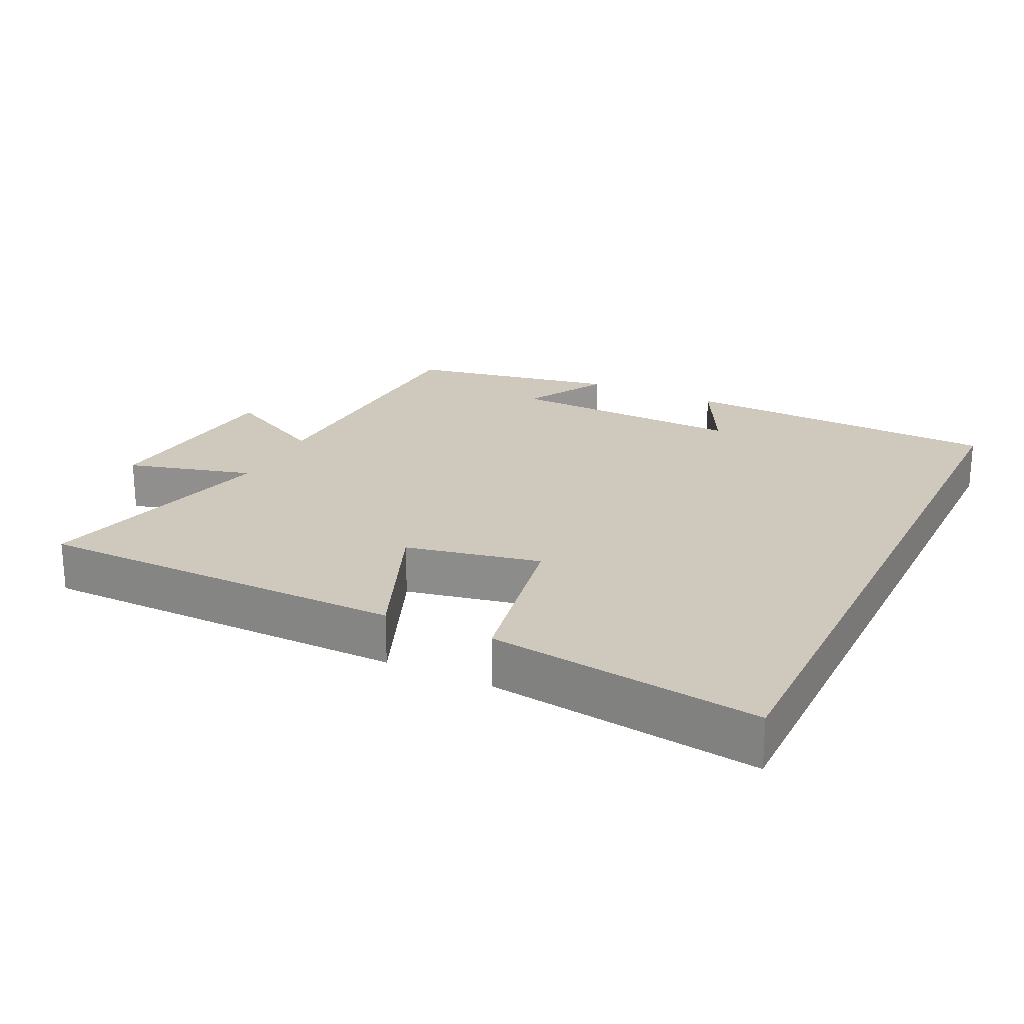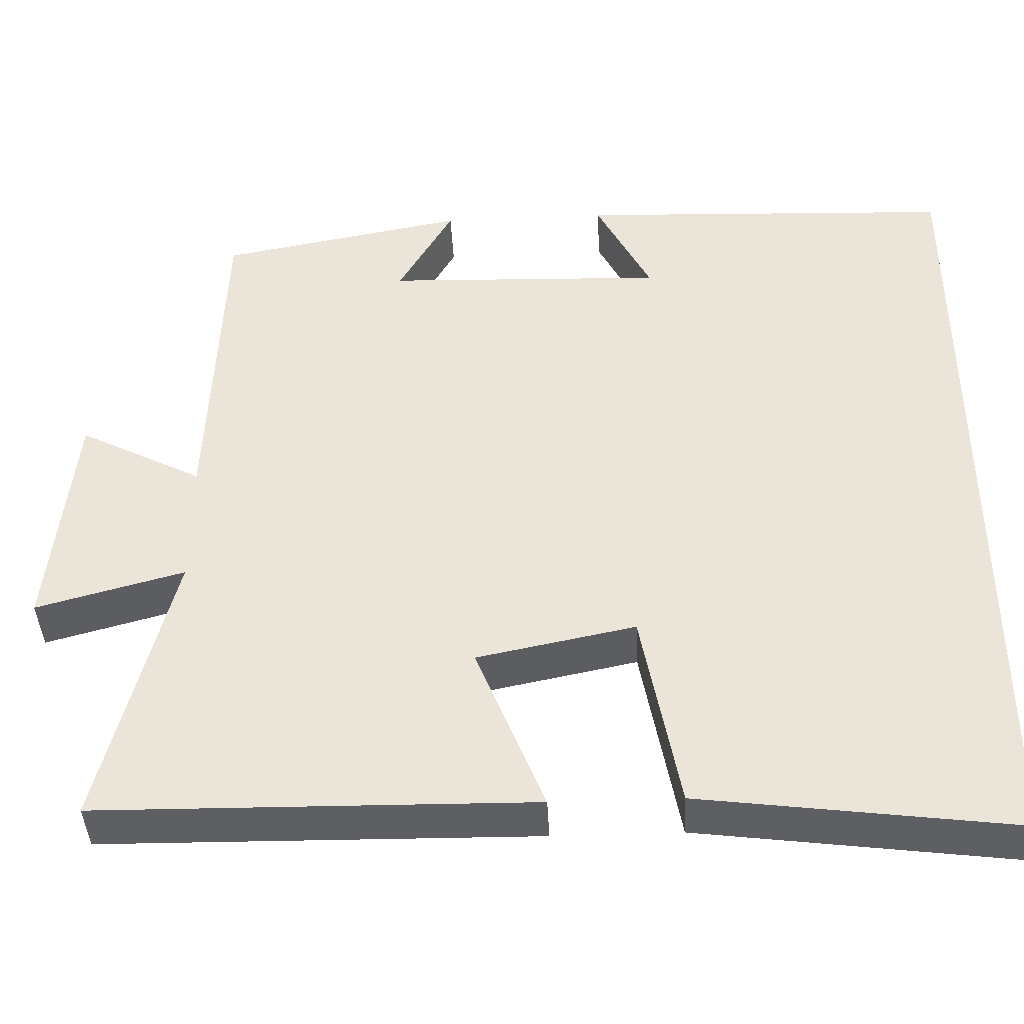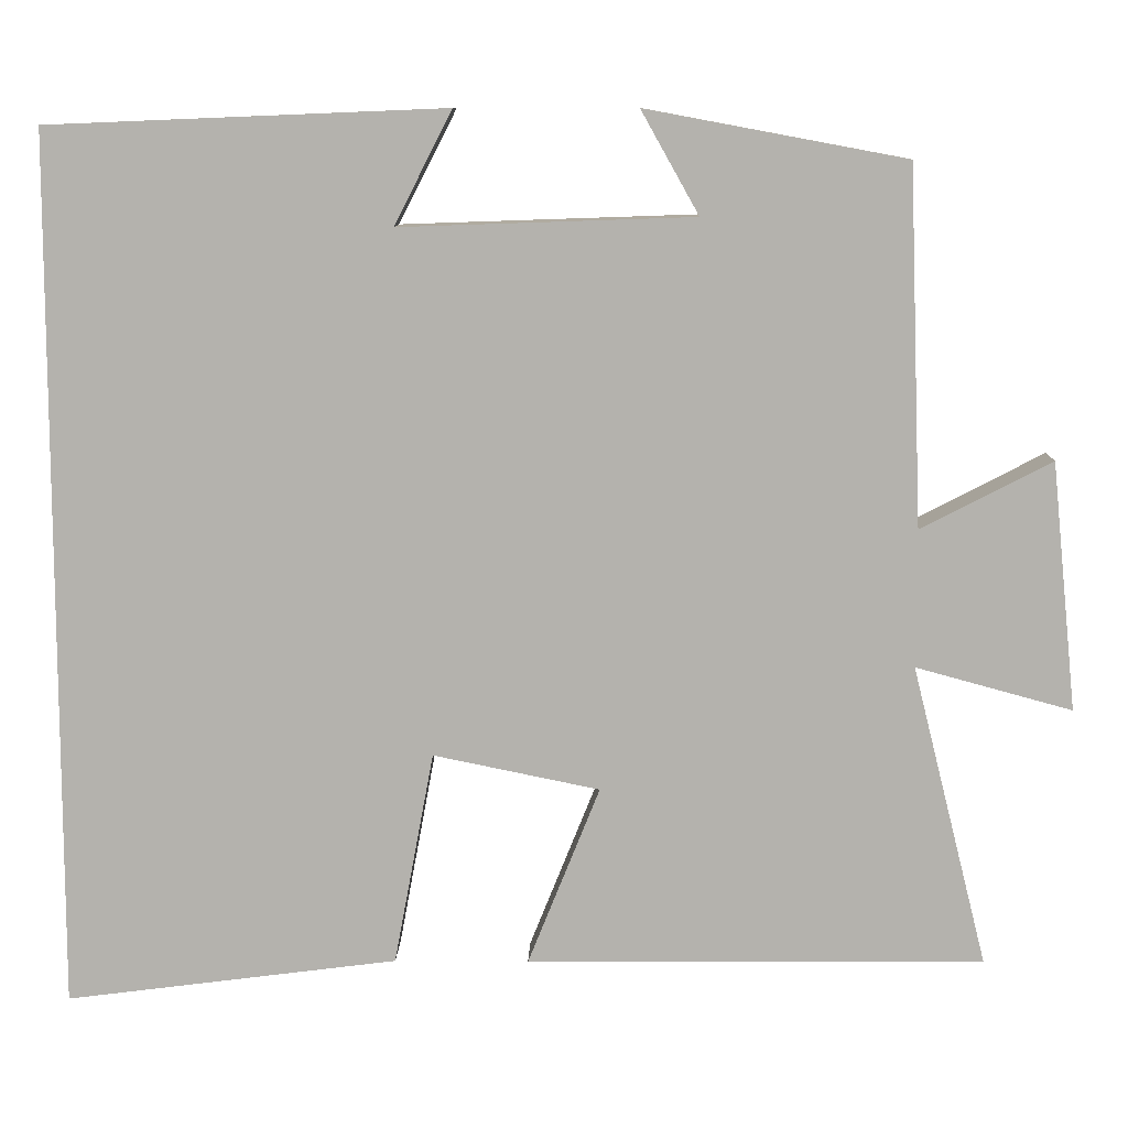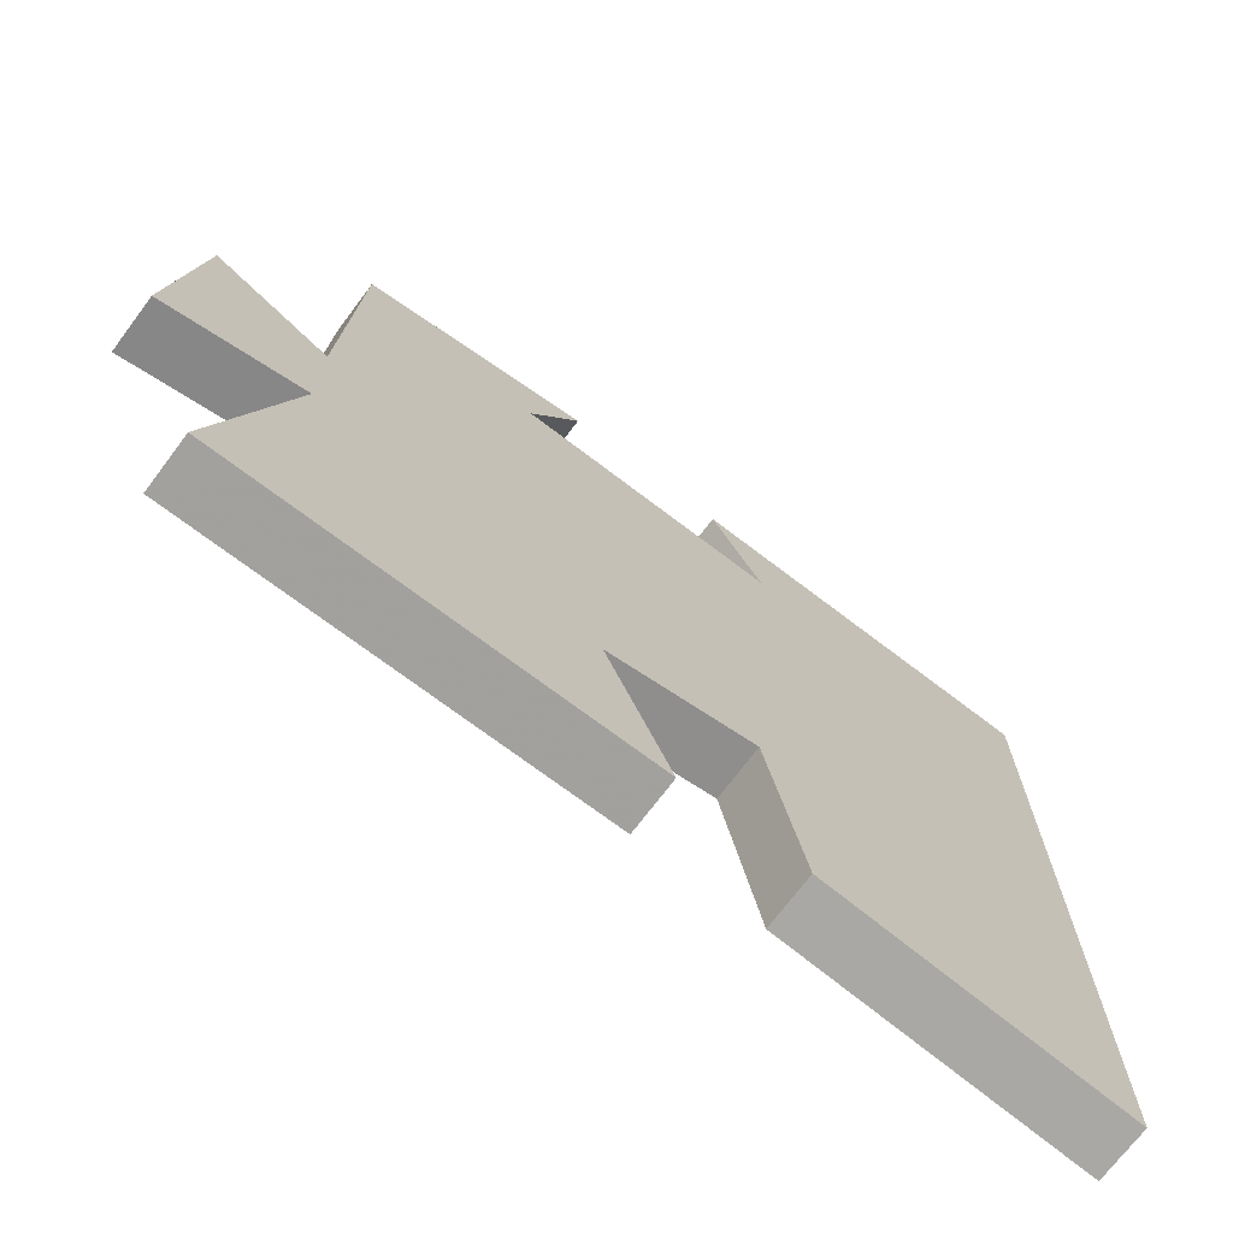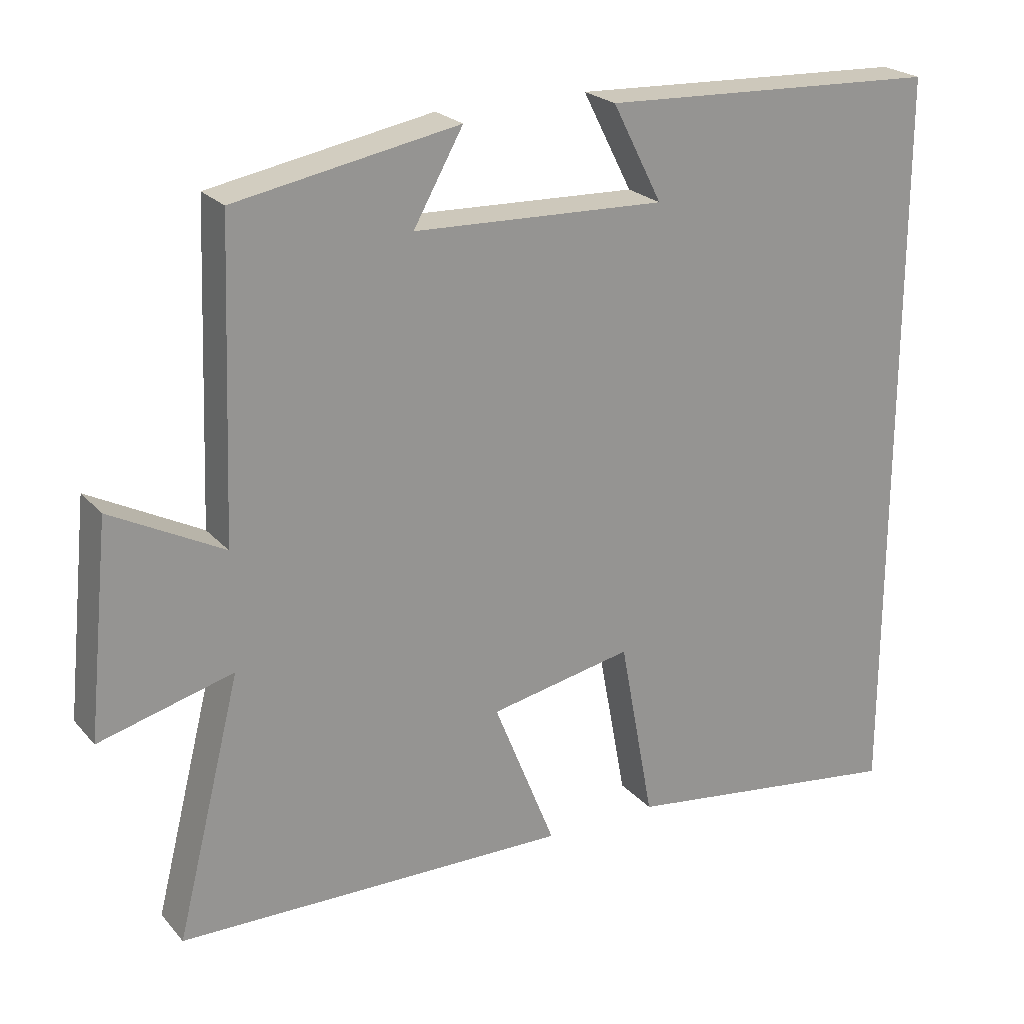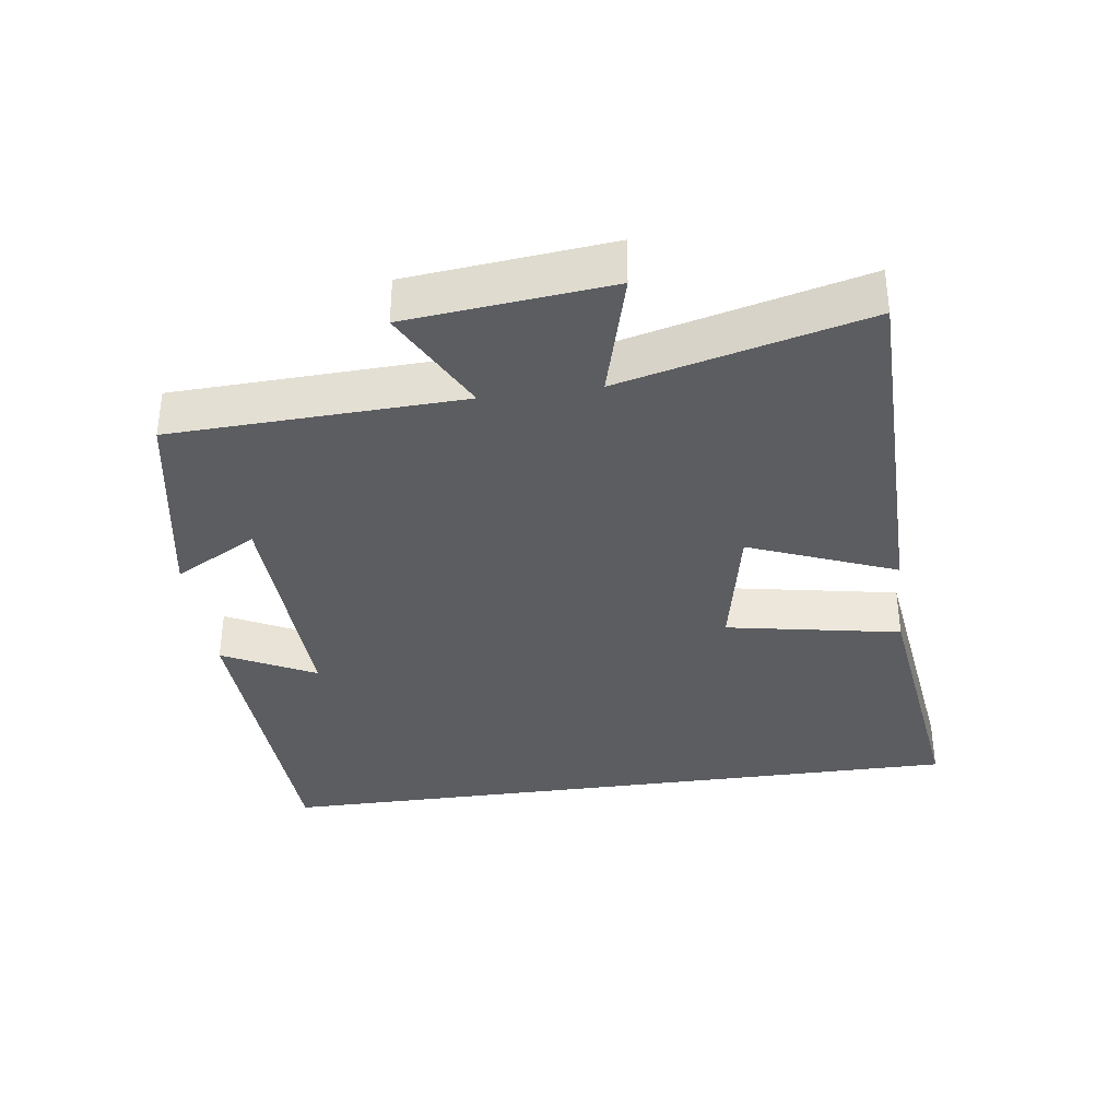
<metadata>
{"format":"obj","ext":"obj","renderer":"f3d","projection":"perspective","resolution":1024,"background":"white","views":[{"elev":22.5,"azim":-154.2,"up":"+Y"},{"elev":-41.3,"azim":-177.2,"up":"+Z"},{"elev":10.1,"azim":1.6,"up":"+Z"},{"elev":-71.6,"azim":143.1,"up":"+Z"},{"elev":22.8,"azim":150.2,"up":"+Z"},{"elev":-35.6,"azim":97.9,"up":"+Y"}]}
</metadata>
<code>
v -0.5 0.07 0.481
v -0.032 0.07 0.5
v -0.1 0.07 0.367
v 0.246 0.07 0.379
v 0.178 0.07 0.5
v 0.484 0.07 0.443
v 0.5 0.07 0.023
v 0.654 0.07 0.103
v 0.684 0.07 -0.189
v 0.5 0.07 -0.139
v 0.589 0.07 -0.494
v 0.05 0.07 -0.5
v 0.135 0.07 -0.288
v -0.061 0.07 -0.248
v -0.108 0.07 -0.5
v -0.5 0.07 -0.551
v -0.5 0 0.481
v -0.032 0 0.5
v -0.1 0 0.367
v 0.246 0 0.379
v 0.178 0 0.5
v 0.484 0 0.443
v 0.5 0 0.023
v 0.654 0 0.103
v 0.684 0 -0.189
v 0.5 0 -0.139
v 0.589 0 -0.494
v 0.05 0 -0.5
v 0.135 0 -0.288
v -0.061 0 -0.248
v -0.108 0 -0.5
v -0.5 0 -0.551
f 14 15 16 1
f 13 14 1
f 10 11 12 13
f 10 13 1
f 7 8 9 10
f 4 5 6 7
f 3 4 7 10
f 1 2 3
f 1 3 10
f 17 32 31 30
f 17 30 29
f 29 28 27 26
f 17 29 26
f 26 25 24 23
f 23 22 21 20
f 26 23 20 19
f 19 18 17
f 26 19 17
f 1 17 18 2
f 2 18 19 3
f 3 19 20 4
f 4 20 21 5
f 5 21 22 6
f 6 22 23 7
f 7 23 24 8
f 8 24 25 9
f 9 25 26 10
f 10 26 27 11
f 11 27 28 12
f 12 28 29 13
f 13 29 30 14
f 14 30 31 15
f 15 31 32 16
f 16 32 17 1

</code>
